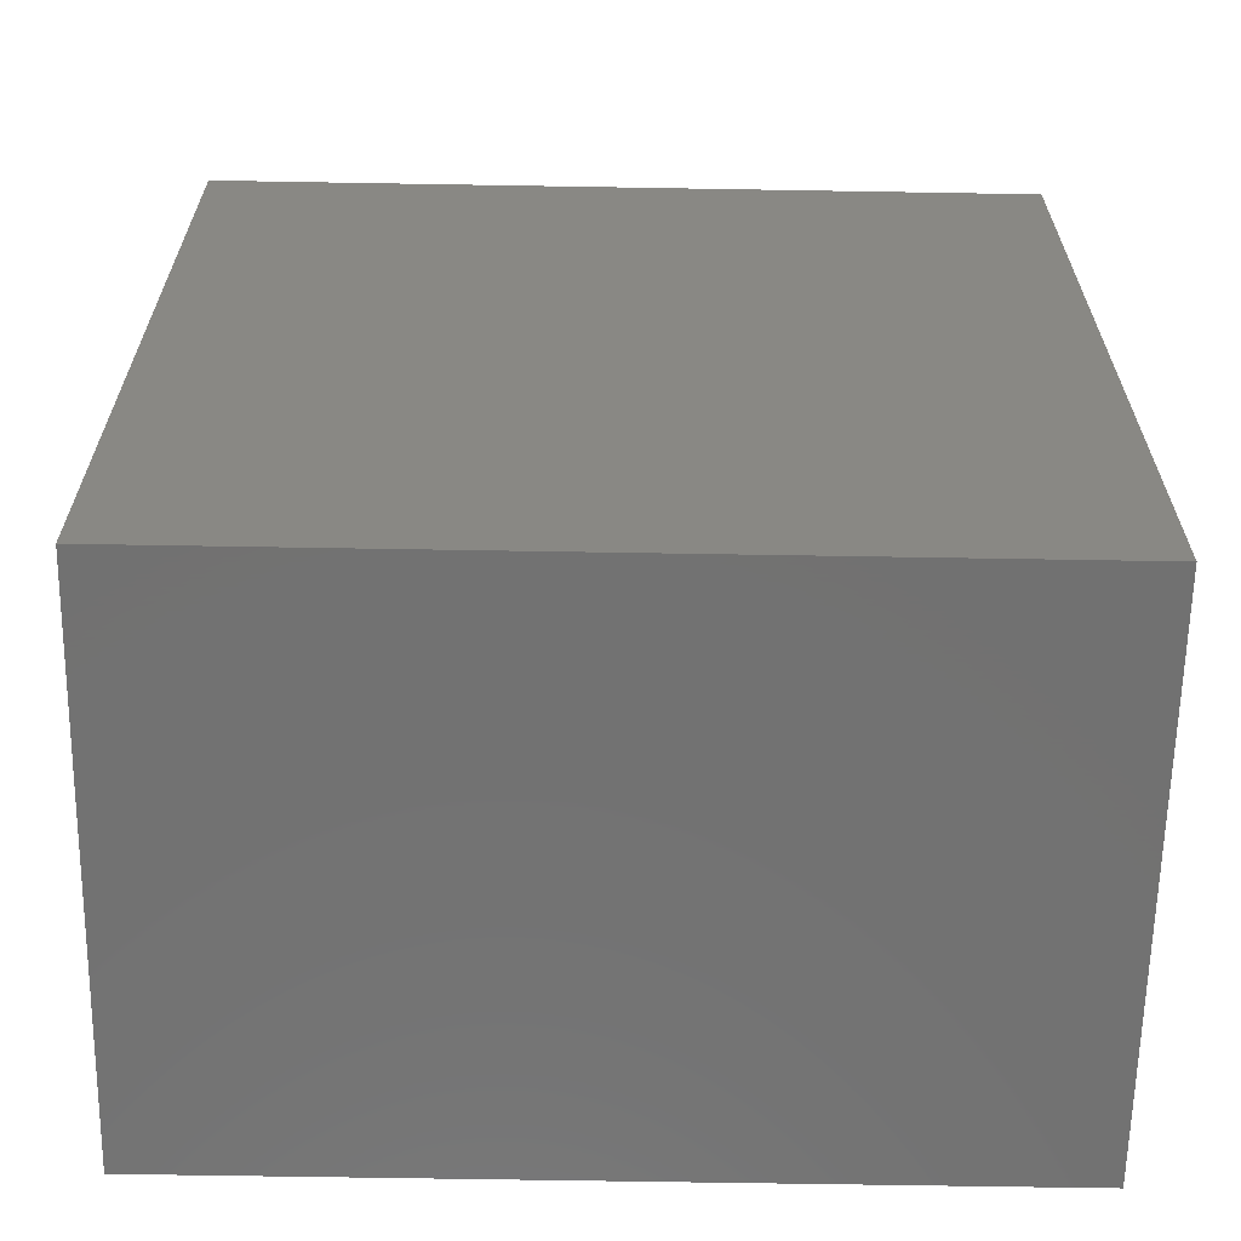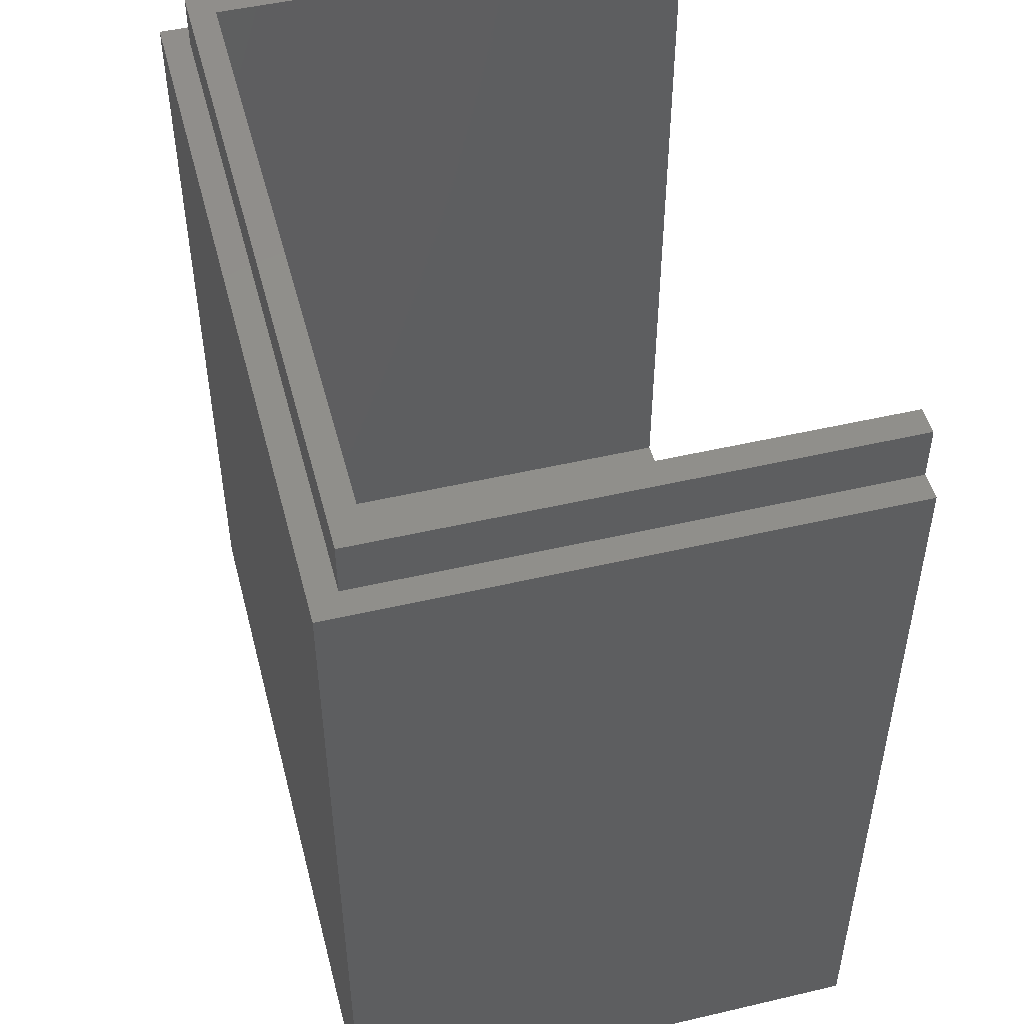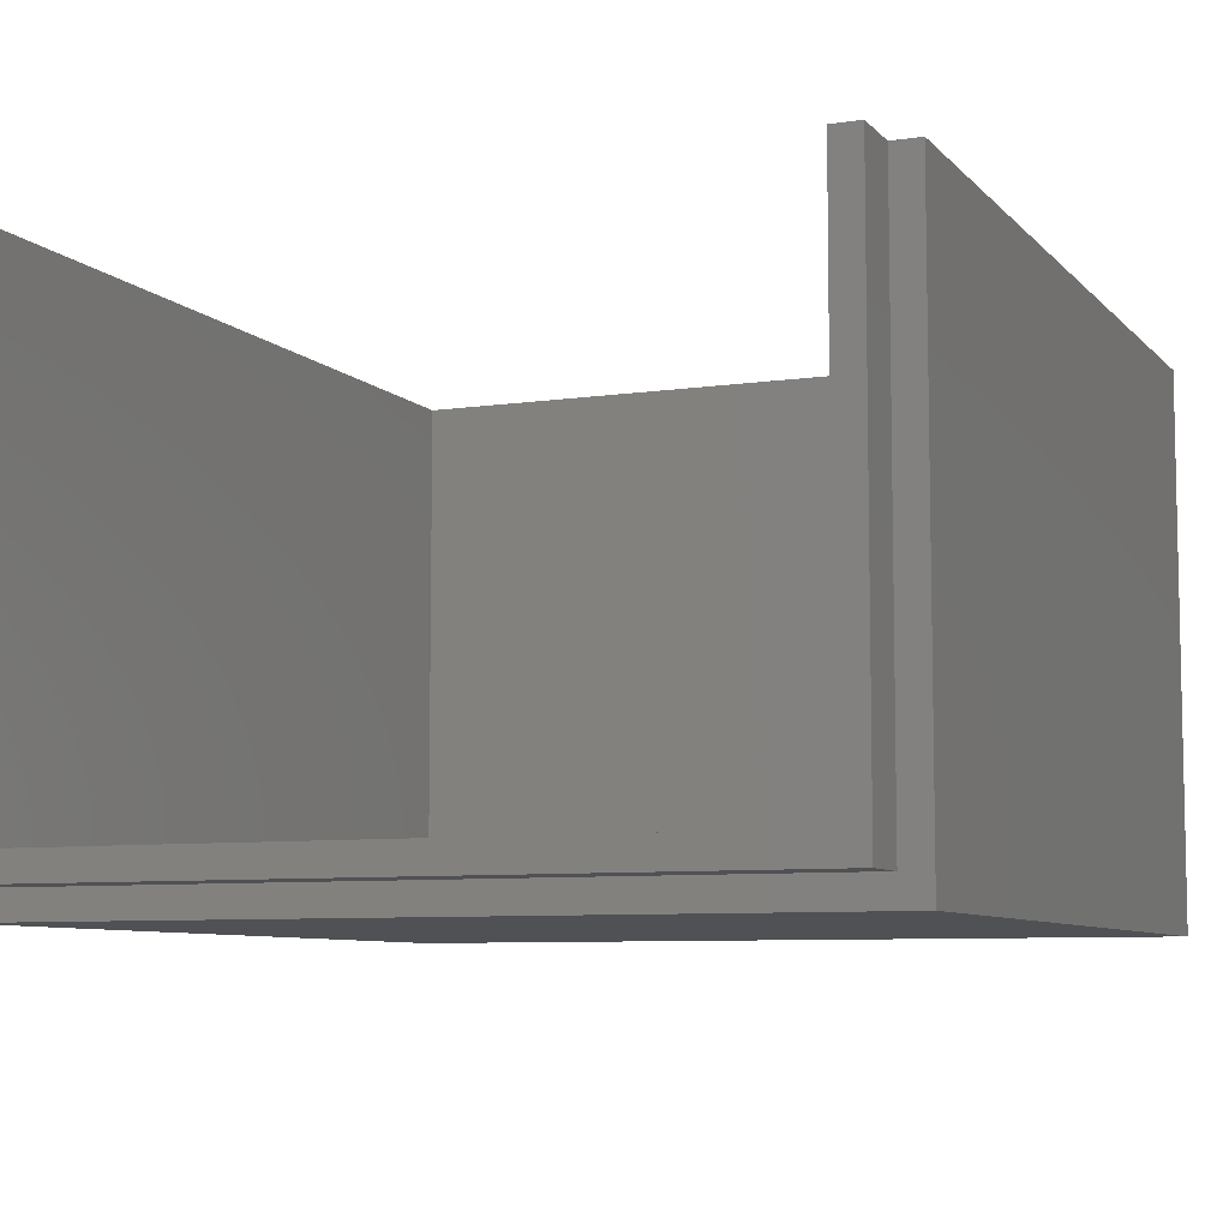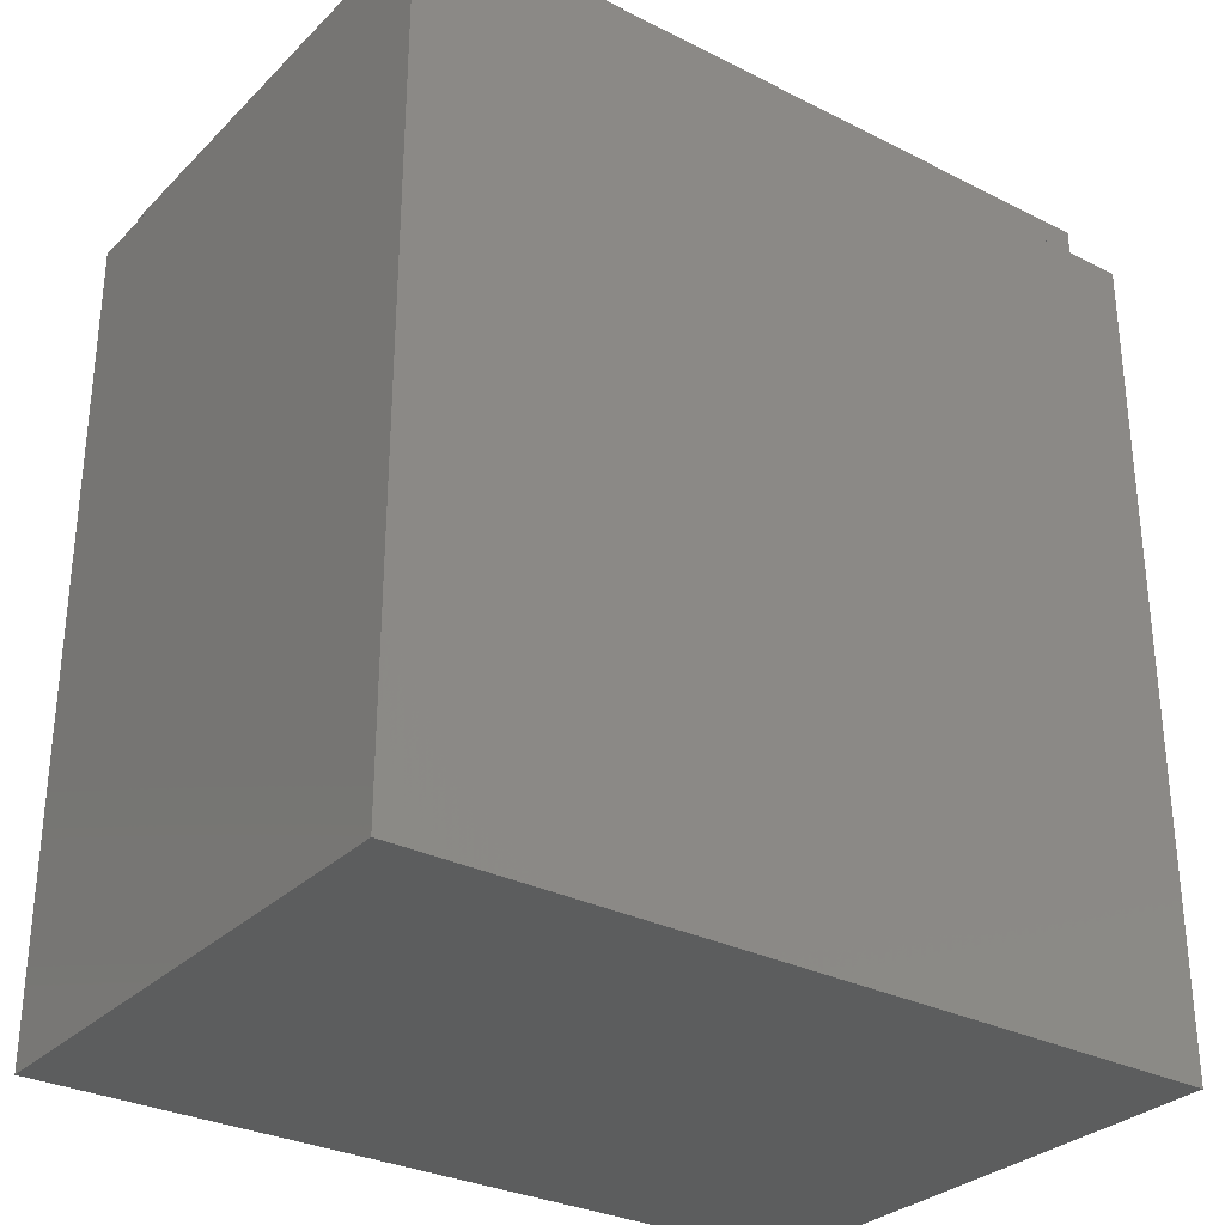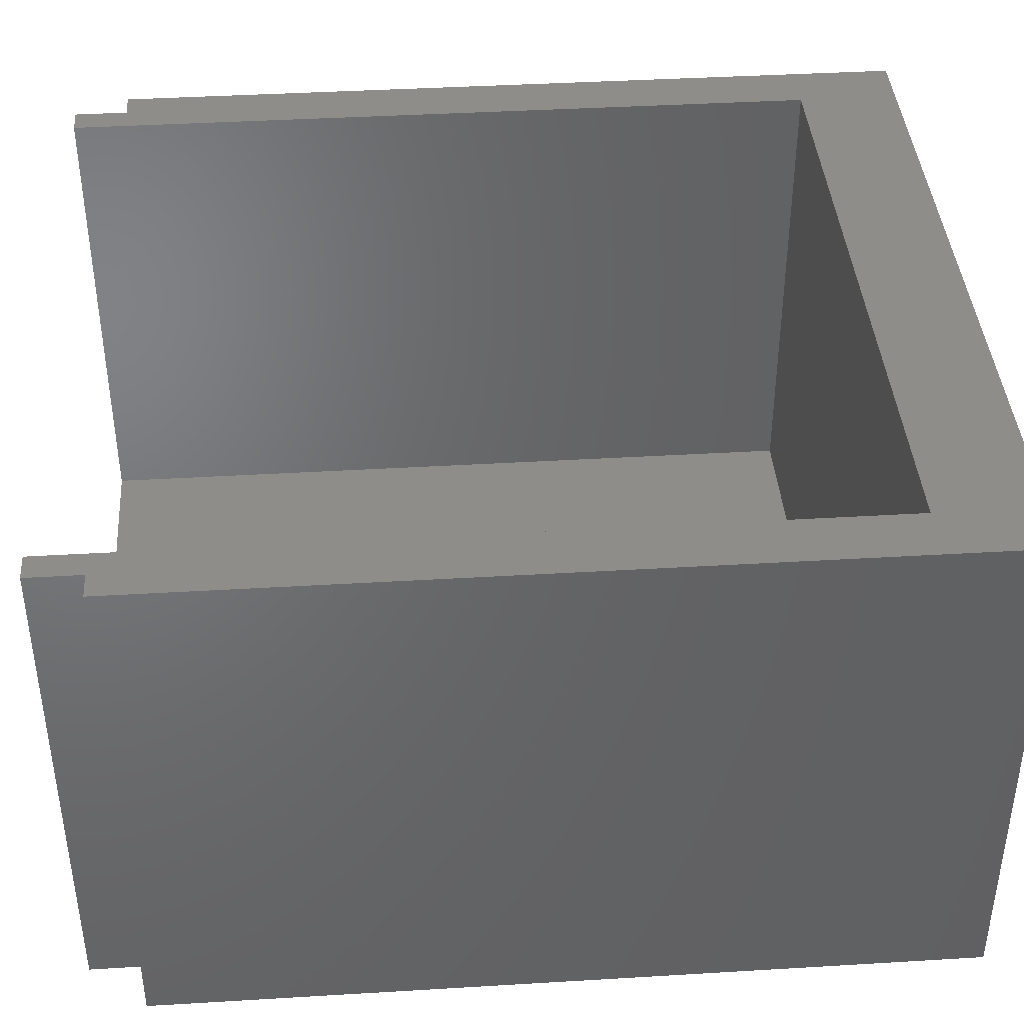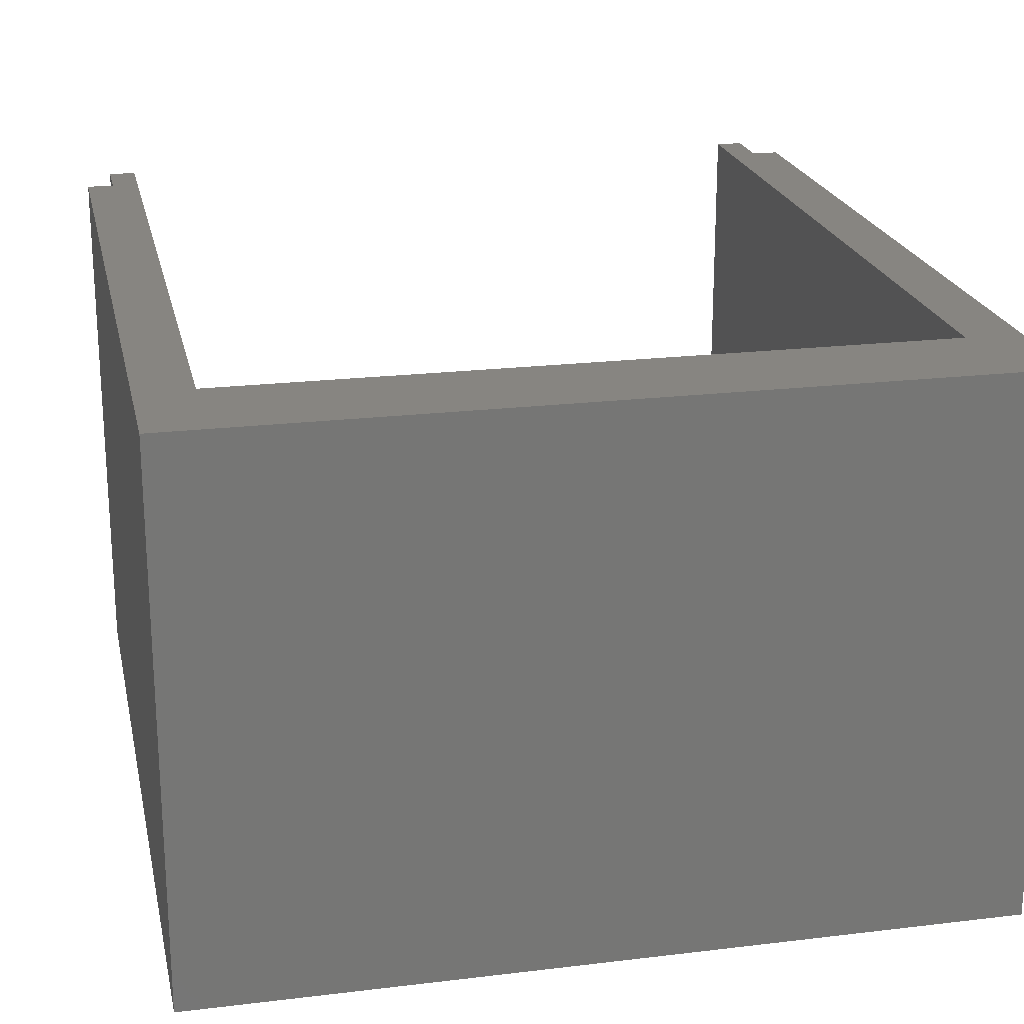
<metadata>
{"format":"stl","ext":"stl","renderer":"f3d","projection":"perspective","resolution":1024,"background":"white","views":[{"elev":-63.7,"azim":-1.0,"up":"+Z"},{"elev":49.2,"azim":75.5,"up":"+Z"},{"elev":-7.6,"azim":22.7,"up":"+Y"},{"elev":-30.4,"azim":-36.1,"up":"+Z"},{"elev":40.5,"azim":85.8,"up":"+Y"},{"elev":21.6,"azim":168.0,"up":"+Y"}]}
</metadata>
<code>
# stl→obj: 200 verts, 398 faces
v 32.5 -52.5 76.28
v 30 -55 76.28
v 47.72 -54.38 76.28
v 30 -27.5 76.28
v 31.25 -28.75 76.28
v 48.35 -55 76.28
v 48.35 -55 19.07
v 30 -55 19.07
v 30 -55 0
v 48.35 -55 0
v 103.4 -27.5 76.28
v 103.4 -55 76.28
v 103.4 -41.25 57.21
v 103.4 -41.25 19.07
v 103.4 -55 19.07
v 103.4 -55 0
v 32.5 -27.5 78.78
v 32.5 -27.5 76.28
v 32.5 -52.5 81.28
v 49.6 -52.5 77.53
v 83.8 -52.5 77.53
v 83.8 -52.5 76.28
v 100.9 -52.5 76.28
v 100.9 -27.5 78.78
v 100.9 -52.5 81.28
v 35 -50 81.28
v 32.5 -27.5 81.28
v 33.75 -26.25 81.28
v 35 -27.5 81.28
v 98.4 -50 81.28
v 83.8 -52.5 81.28
v 81.92 -50.62 81.28
v 82.55 -50 81.28
v 35 -27.5 9.5
v 35 -38.75 27.45
v 35 -50 9.5
v 82.55 -50 27.45
v 98.4 -50 9.5
v 82.55 -50 9.5
v 50.85 -50 63.34
v 35 -50 63.34
v 98.4 -38.75 63.34
v 98.4 -50 63.34
v 48.35 -55 57.21
v 85.05 -55 19.07
v 82.55 -50 63.34
v 30 -41.25 57.21
v 30 -41.25 19.07
v 48.35 -41.25 0
v 35 -38.75 63.34
v 82.55 -38.75 9.5
v 50.85 -38.75 9.5
v 30 -55 57.21
v 85.05 -55 57.21
v 103.4 -55 57.21
v 85.05 -55 76.28
v 85.05 -55 0
v 85.05 -41.25 0
v 35 -50 27.45
v 50.85 -50 27.45
v 98.4 -50 27.45
v 98.4 -38.75 27.45
v 83.17 -53.12 76.28
v 83.8 -53.75 76.28
v 83.8 -52.5 80.03
v 49.6 -52.5 76.28
v 48.97 -53.12 76.28
v 49.6 -52.5 80.03
v 49.6 -52.5 81.28
v 82.55 -51.25 81.28
v 48.97 -51.88 81.28
v 50.85 -50 81.28
v 50.22 -50.62 81.28
v 50.85 -50 9.5
v 30 -27.5 0
v 103.4 -27.5 0
v 66.7 -55 38.14
v 48.35 -55 38.14
v 66.7 -55 19.07
v 66.7 -55 57.21
v 85.05 -55 38.14
v 102.1 -28.75 76.28
v 100.9 -27.5 76.28
v 100.9 -27.5 81.28
v 66.7 -50 45.39
v 66.7 -50 27.45
v 50.85 -50 45.39
v 66.7 -50 63.34
v 82.55 -50 45.39
v 99.65 -28.75 81.28
v 103.4 -27.5 38.14
v 103.4 -27.5 57.21
v 103.4 -55 38.14
v 30 -13.75 19.07
v 30 -27.5 19.07
v 30 -27.5 38.14
v 30 -27.5 57.21
v 30 -55 38.14
v 30 -13.75 57.21
v 103.4 -13.75 19.07
v 103.4 -27.5 19.07
v 103.4 -13.75 57.21
v 48.35 -27.5 0
v 66.7 -27.5 0
v 66.7 -55 0
v 48.35 -13.75 0
v 85.05 -13.75 0
v 85.05 -27.5 0
v 98.4 -27.5 81.28
v 98.4 -27.5 9.5
v 35 -16.25 27.45
v 35 -27.5 45.39
v 35 -27.5 27.45
v 98.4 -50 45.39
v 98.4 -27.5 45.39
v 98.4 -27.5 63.34
v 35 -50 45.39
v 35 -27.5 63.34
v 35 -16.25 63.34
v 98.4 -16.25 27.45
v 98.4 -27.5 27.45
v 98.4 -16.25 63.34
v 66.7 -50 9.5
v 66.7 -27.5 9.5
v 50.85 -27.5 9.5
v 50.85 -16.25 9.5
v 82.55 -16.25 9.5
v 82.55 -27.5 9.5
v 66.7 -55 76.28
v 65.45 -53.75 76.28
v 66.7 -50 81.28
v 66.7 -52.5 76.28
v 66.7 -52.5 78.78
v 66.7 -52.5 81.28
v 65.45 -51.25 81.28
v 30 -5.09 7.058
v 32.24 -5.09 76.28
v 30 -5.09 0
v 30 -5.09 19.07
v 30 -5.09 31.08
v 30 -5.09 38.14
v 30 -5.09 45.2
v 30 -5.09 57.21
v 30 -5.09 69.22
v 30 -5.09 76.28
v 32.5 -5.09 76.54
v 32.64 -5.09 81.28
v 32.5 -5.09 76.28
v 32.5 -5.09 81.02
v 32.5 -5.09 81.28
v 98.4 -5.09 9.644
v 98.4 -5.09 81.28
v 98.4 -5.09 9.5
v 98.4 -5.09 27.45
v 98.4 -5.09 45.25
v 98.4 -5.09 45.39
v 98.4 -5.09 45.53
v 98.4 -5.09 63.34
v 98.4 -5.09 81.14
v 96.61 -5.09 0
v 98.27 -5.09 9.5
v 98.41 -5.09 81.28
v 100.9 -5.09 81.28
v 100.9 -5.09 81.02
v 100.9 -5.09 76.54
v 100.9 -5.09 76.28
v 101 -5.09 76.28
v 101.2 -5.09 76.28
v 103.4 -5.09 76.28
v 103.4 -5.09 69.22
v 103.4 -5.09 57.21
v 103.4 -5.09 45.2
v 103.4 -5.09 38.14
v 103.4 -5.09 31.08
v 103.4 -5.09 19.07
v 103.4 -5.09 7.058
v 103.4 -5.09 0
v 32.38 -5.09 76.28
v 34.99 -5.09 81.28
v 35 -5.09 81.28
v 35 -5.09 81.14
v 35 -5.09 63.34
v 35 -5.09 45.53
v 35 -5.09 45.39
v 35 -5.09 45.25
v 35 -5.09 27.45
v 35 -5.09 9.644
v 35 -5.09 9.5
v 35.13 -5.09 9.5
v 36.79 -5.09 0
v 73.49 -5.09 0
v 66.7 -5.09 0
v 66.83 -5.09 9.5
v 59.91 -5.09 0
v 48.35 -5.09 0
v 50.85 -5.09 9.5
v 66.7 -5.09 9.5
v 66.57 -5.09 9.5
v 85.05 -5.09 0
v 82.55 -5.09 9.5
f 1 2 3
f 4 2 5
f 6 3 2
f 1 5 2
f 7 8 9
f 7 9 10
f 11 12 13
f 14 15 16
f 17 18 1
f 19 1 20
f 21 22 23
f 23 24 25
f 26 27 19
f 28 26 29
f 30 31 25
f 32 30 33
f 34 35 36
f 37 38 39
f 40 41 26
f 42 43 30
f 44 6 2
f 45 16 15
f 46 30 43
f 46 33 30
f 4 47 2
f 48 9 8
f 49 10 9
f 50 26 41
f 29 26 50
f 51 39 38
f 34 36 52
f 47 53 2
f 44 2 53
f 54 55 12
f 13 12 55
f 23 56 12
f 54 12 56
f 45 57 16
f 58 16 57
f 35 59 36
f 60 36 59
f 37 61 38
f 62 38 61
f 63 23 22
f 63 64 23
f 65 25 31
f 23 25 65
f 66 1 67
f 20 1 66
f 68 69 19
f 32 70 30
f 69 71 19
f 26 19 71
f 72 26 73
f 40 26 72
f 60 74 36
f 52 36 74
f 75 9 48
f 75 49 9
f 76 16 58
f 76 14 16
f 7 77 78
f 7 79 77
f 44 78 77
f 44 77 80
f 54 80 77
f 54 77 81
f 45 77 79
f 45 81 77
f 11 82 12
f 23 12 82
f 5 1 18
f 17 19 27
f 1 19 17
f 82 83 23
f 24 23 83
f 27 26 28
f 24 84 25
f 60 85 86
f 60 87 85
f 40 85 87
f 40 88 85
f 46 89 85
f 46 85 88
f 37 86 85
f 37 85 89
f 84 90 25
f 30 25 90
f 13 91 92
f 93 91 13
f 94 95 96
f 47 97 96
f 98 47 96
f 99 96 97
f 48 96 95
f 98 96 48
f 100 91 101
f 102 92 91
f 93 14 91
f 14 101 91
f 49 103 104
f 105 49 104
f 106 104 103
f 107 108 104
f 58 104 108
f 105 104 58
f 90 109 30
f 109 42 30
f 110 38 62
f 110 51 38
f 111 112 113
f 114 42 115
f 42 116 115
f 117 112 50
f 50 112 118
f 35 113 112
f 117 35 112
f 119 118 112
f 120 121 115
f 114 115 62
f 62 115 121
f 122 115 116
f 123 124 52
f 52 124 125
f 126 125 124
f 127 124 128
f 51 128 124
f 123 51 124
f 48 8 98
f 7 98 8
f 45 15 93
f 14 93 15
f 47 98 53
f 44 53 98
f 54 93 55
f 13 55 93
f 44 80 129
f 54 129 80
f 7 105 79
f 45 79 105
f 47 4 97
f 99 97 4
f 94 75 95
f 48 95 75
f 13 92 11
f 102 11 92
f 100 101 76
f 14 76 101
f 130 6 129
f 44 129 6
f 7 10 105
f 49 105 10
f 7 78 98
f 44 98 78
f 106 103 75
f 49 75 103
f 45 93 81
f 54 81 93
f 56 23 64
f 54 56 129
f 45 105 57
f 58 57 105
f 107 76 108
f 58 108 76
f 50 41 117
f 40 117 41
f 46 43 114
f 42 114 43
f 35 117 59
f 60 59 117
f 37 114 61
f 62 61 114
f 46 88 131
f 40 131 88
f 37 123 86
f 60 86 123
f 50 118 29
f 119 29 118
f 122 116 109
f 42 109 116
f 35 34 113
f 111 113 34
f 120 110 121
f 62 121 110
f 3 67 1
f 6 130 3
f 132 130 63
f 129 63 130
f 20 68 19
f 132 133 20
f 20 133 68
f 134 68 133
f 63 129 64
f 56 64 129
f 134 133 65
f 65 21 23
f 132 21 133
f 65 133 21
f 130 132 66
f 20 66 132
f 68 134 69
f 135 69 134
f 65 31 134
f 31 30 70
f 63 22 132
f 21 132 22
f 3 130 67
f 66 67 130
f 69 135 71
f 71 73 26
f 134 32 135
f 131 135 32
f 31 70 134
f 32 134 70
f 40 87 117
f 60 117 87
f 135 131 72
f 40 72 131
f 60 123 74
f 52 74 123
f 52 125 34
f 126 34 125
f 32 33 131
f 46 131 33
f 37 39 123
f 51 123 39
f 46 114 89
f 37 89 114
f 127 128 110
f 51 110 128
f 72 73 135
f 71 135 73
f 136 137 138
f 139 137 136
f 140 137 139
f 141 137 140
f 142 137 141
f 143 137 142
f 144 137 143
f 145 137 144
f 146 147 148
f 149 147 146
f 150 147 149
f 151 152 153
f 154 152 151
f 155 152 154
f 156 152 155
f 157 152 156
f 158 152 157
f 159 152 158
f 152 152 159
f 153 160 161
f 162 153 152
f 163 153 162
f 164 153 163
f 165 153 164
f 166 153 165
f 167 153 166
f 168 153 167
f 169 153 168
f 170 153 169
f 171 153 170
f 172 153 171
f 173 153 172
f 174 153 173
f 174 160 153
f 175 160 174
f 176 160 175
f 177 160 176
f 178 138 137
f 148 138 178
f 179 148 147
f 179 138 148
f 180 138 179
f 181 138 180
f 182 138 181
f 183 138 182
f 184 138 183
f 185 138 184
f 186 138 185
f 187 138 186
f 188 138 187
f 189 138 188
f 190 138 189
f 191 192 193
f 194 195 196
f 197 194 198
f 192 194 197
f 199 191 200
f 189 195 190
f 189 196 195
f 197 193 192
f 196 198 194
f 193 200 191
f 200 160 199
f 200 161 160
f 144 143 99
f 75 94 136
f 75 136 138
f 82 11 168
f 82 168 167
f 83 82 167
f 83 167 166
f 199 160 107
f 76 107 160
f 76 160 177
f 149 146 17
f 84 24 164
f 84 164 163
f 163 162 84
f 109 90 152
f 109 152 152
f 187 186 111
f 122 109 152
f 122 152 159
f 127 110 153
f 127 153 161
f 196 189 126
f 171 170 102
f 100 76 177
f 100 177 176
f 106 75 138
f 106 138 190
f 110 120 151
f 110 151 153
f 159 158 122
f 139 136 94
f 176 175 100
f 190 195 106
f 182 181 119
f 154 151 120
f 161 200 127
f 99 4 145
f 99 145 144
f 137 145 4
f 169 168 11
f 11 102 170
f 11 170 169
f 4 5 178
f 4 178 137
f 165 164 24
f 24 83 166
f 24 166 165
f 5 18 148
f 5 148 178
f 18 17 146
f 18 146 148
f 17 27 150
f 17 150 149
f 90 84 162
f 90 162 152
f 27 28 147
f 27 147 150
f 179 147 28
f 141 140 94
f 141 94 96
f 142 141 96
f 142 96 99
f 174 173 91
f 174 91 100
f 173 172 102
f 173 102 91
f 194 192 104
f 194 104 106
f 192 191 107
f 192 107 104
f 28 29 180
f 28 180 179
f 29 119 181
f 29 181 180
f 111 34 188
f 111 188 187
f 34 126 189
f 34 189 188
f 185 184 112
f 185 112 111
f 184 183 119
f 184 119 112
f 156 155 120
f 156 120 115
f 157 156 115
f 157 115 122
f 197 198 126
f 197 126 124
f 193 197 124
f 193 124 127
f 172 171 102
f 143 142 99
f 140 139 94
f 175 174 100
f 195 194 106
f 191 199 107
f 186 185 111
f 158 157 122
f 183 182 119
f 155 154 120
f 198 196 126
f 200 193 127

</code>
